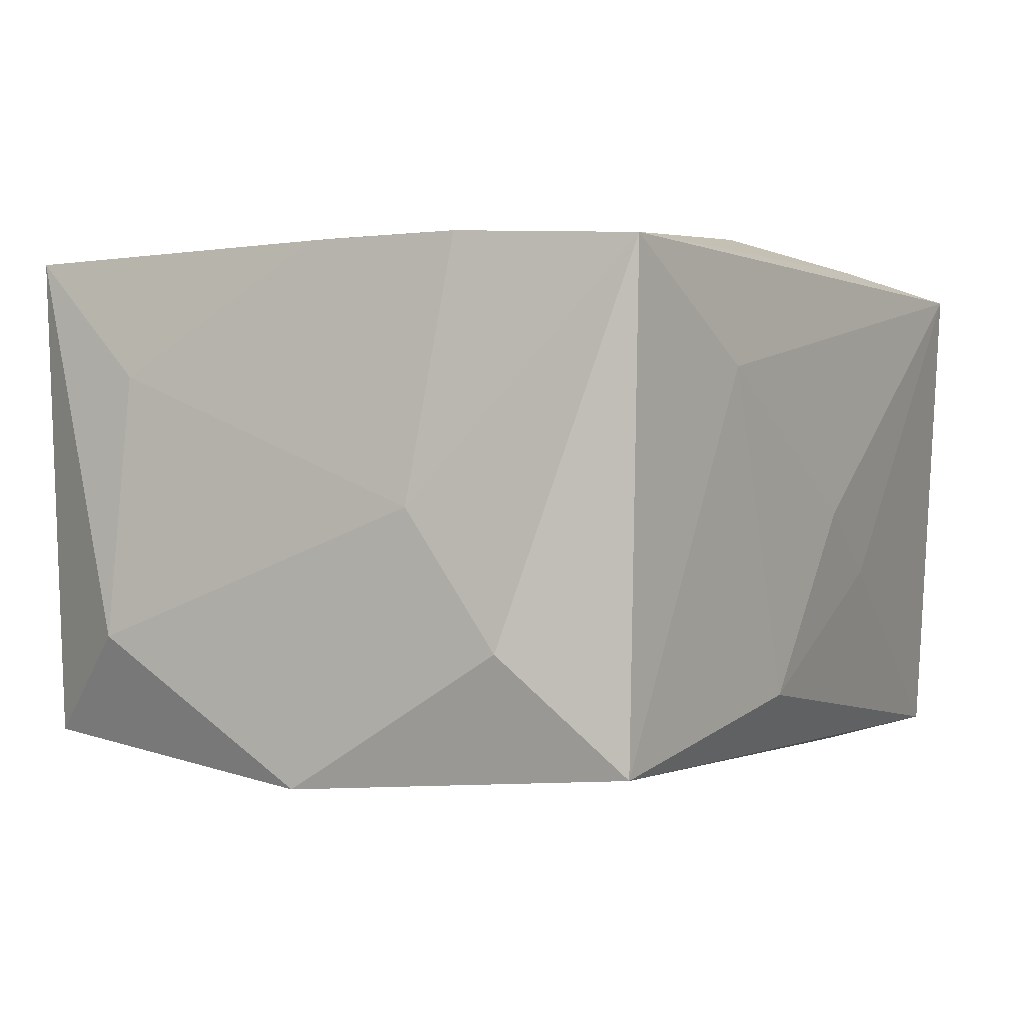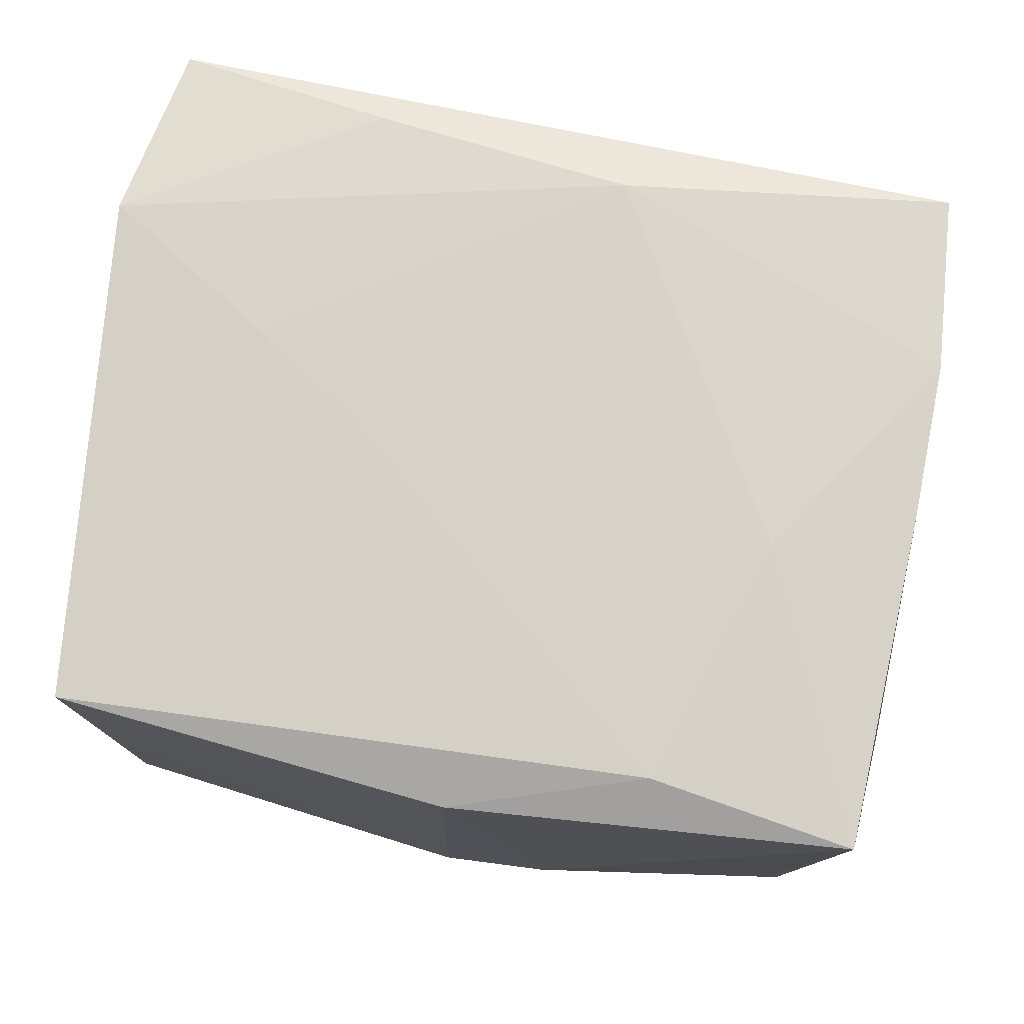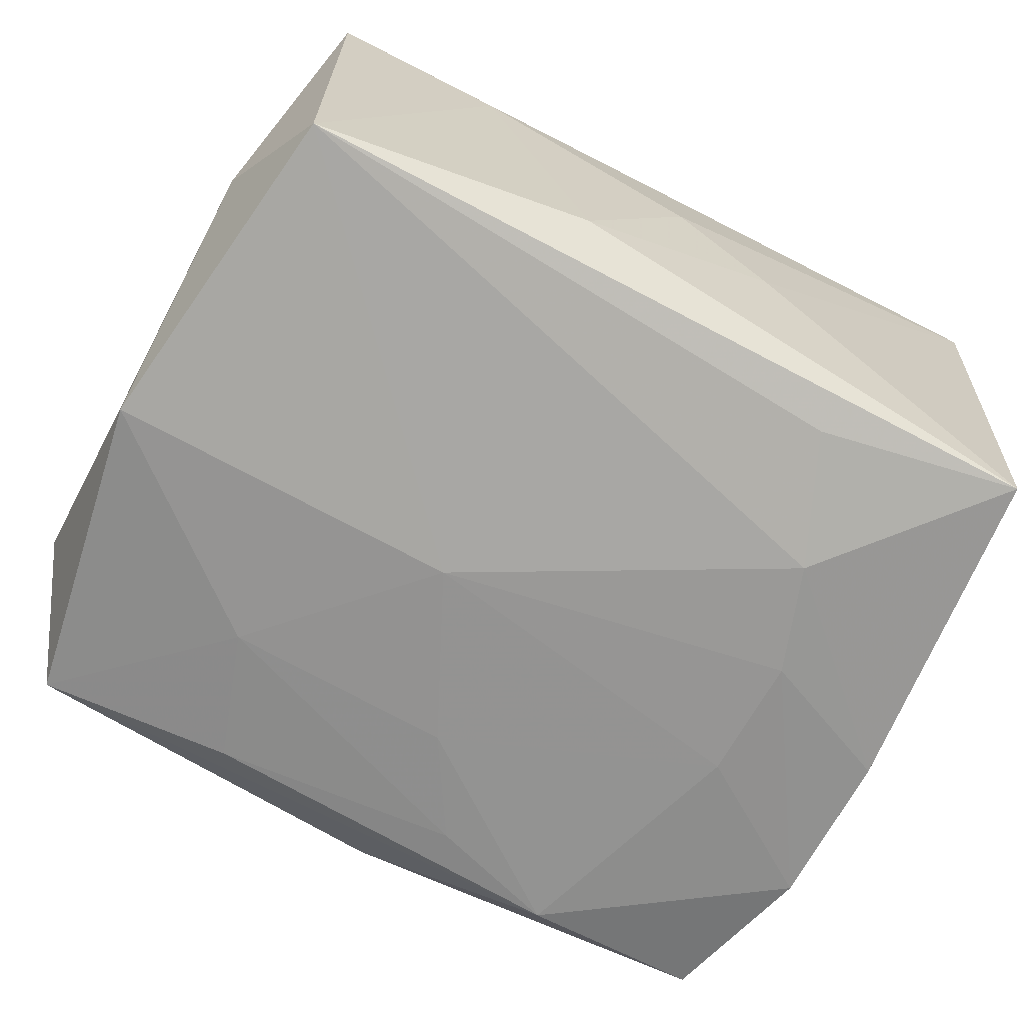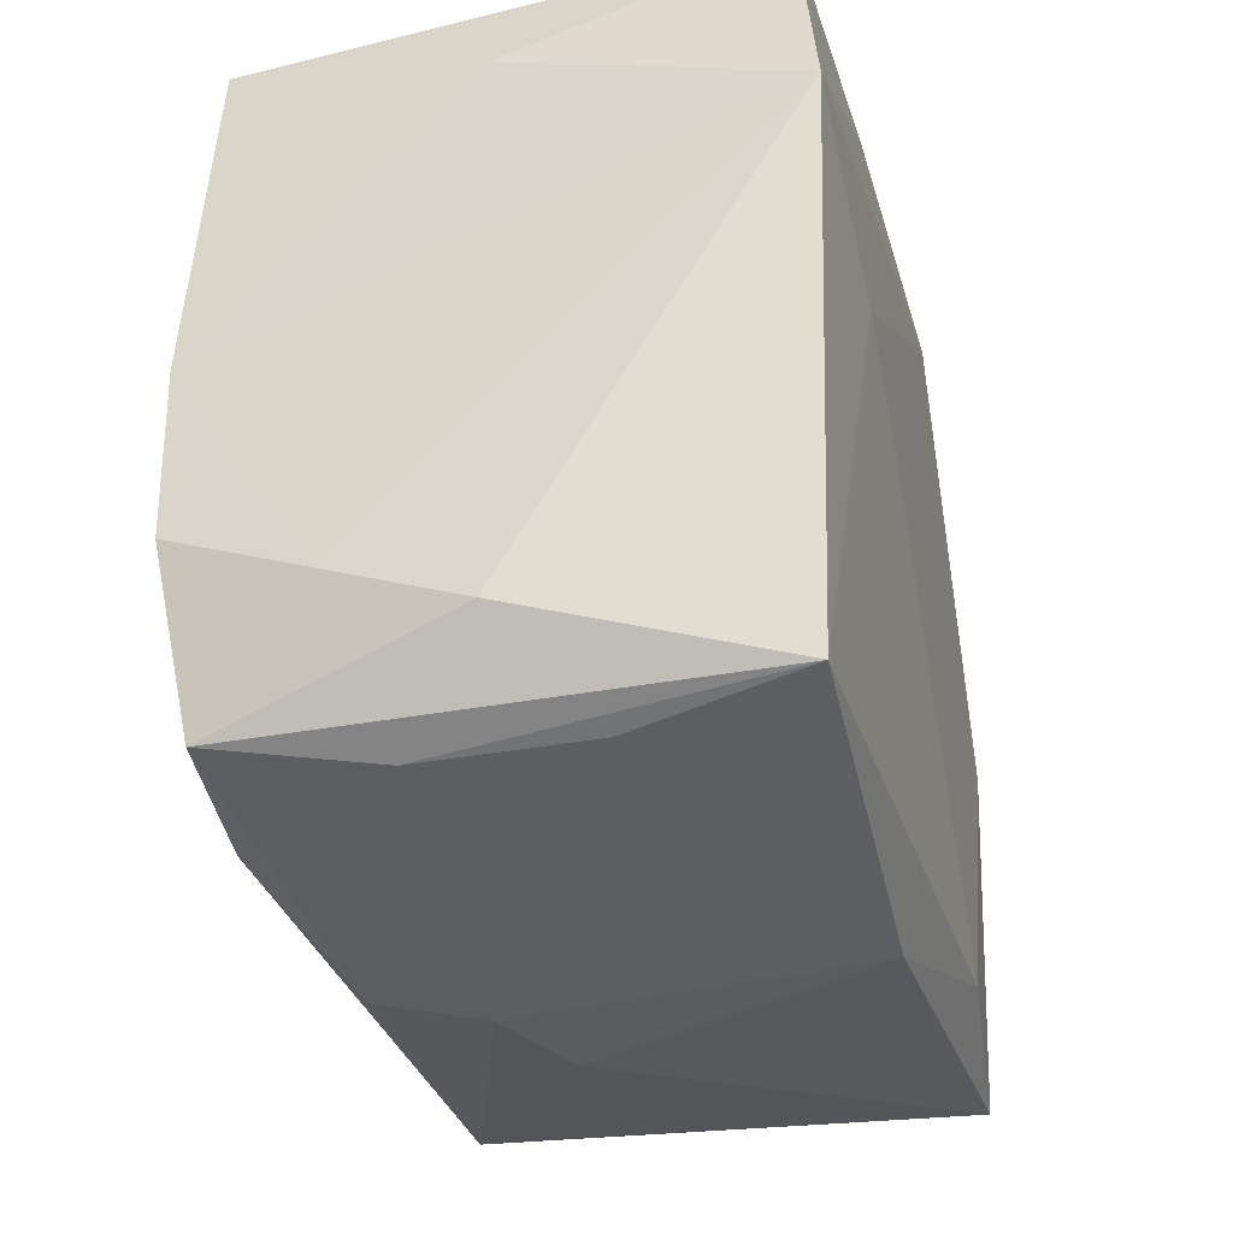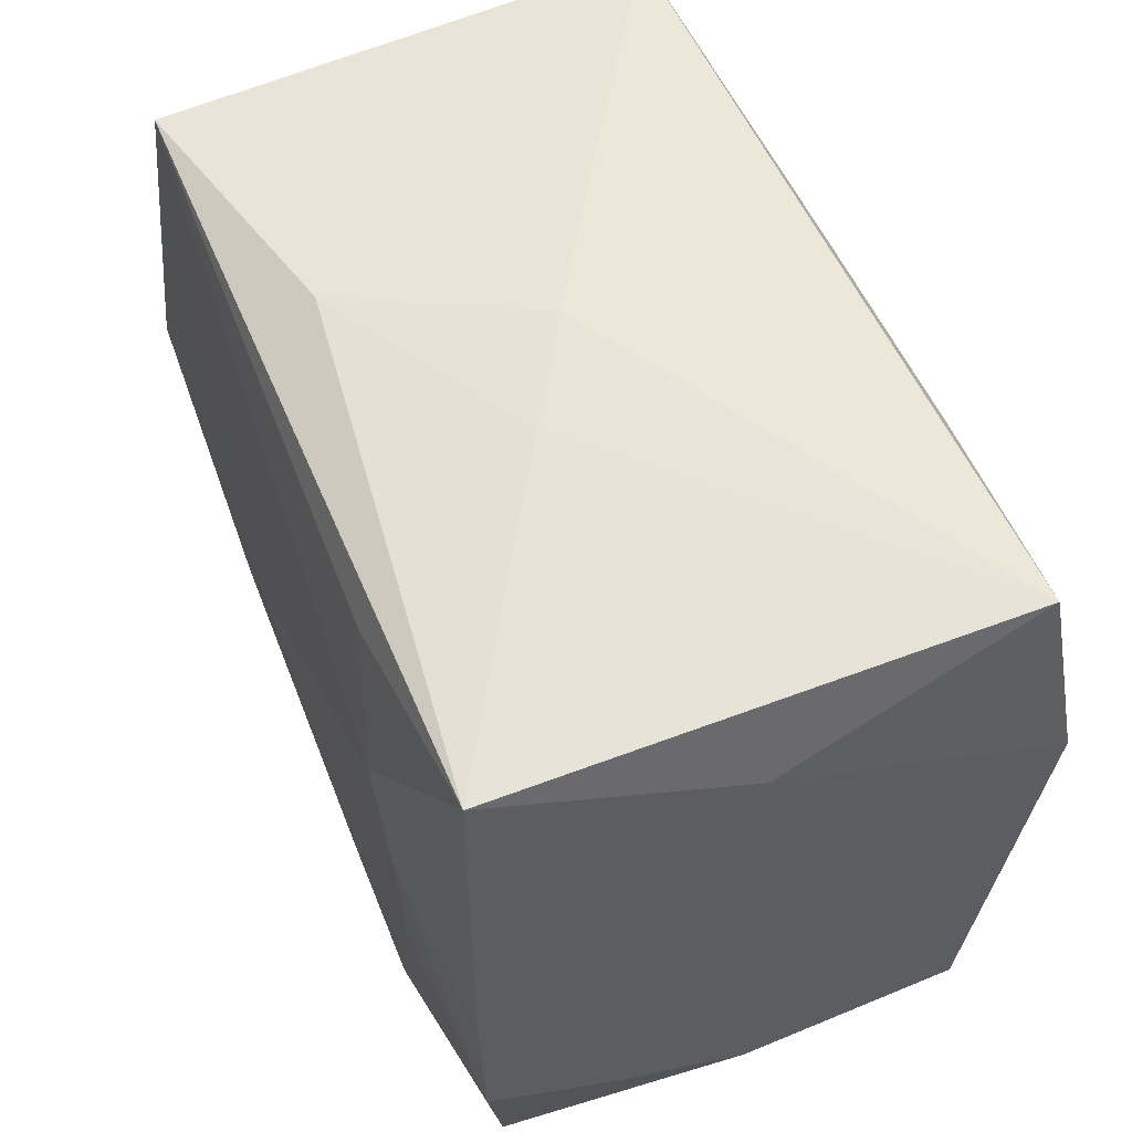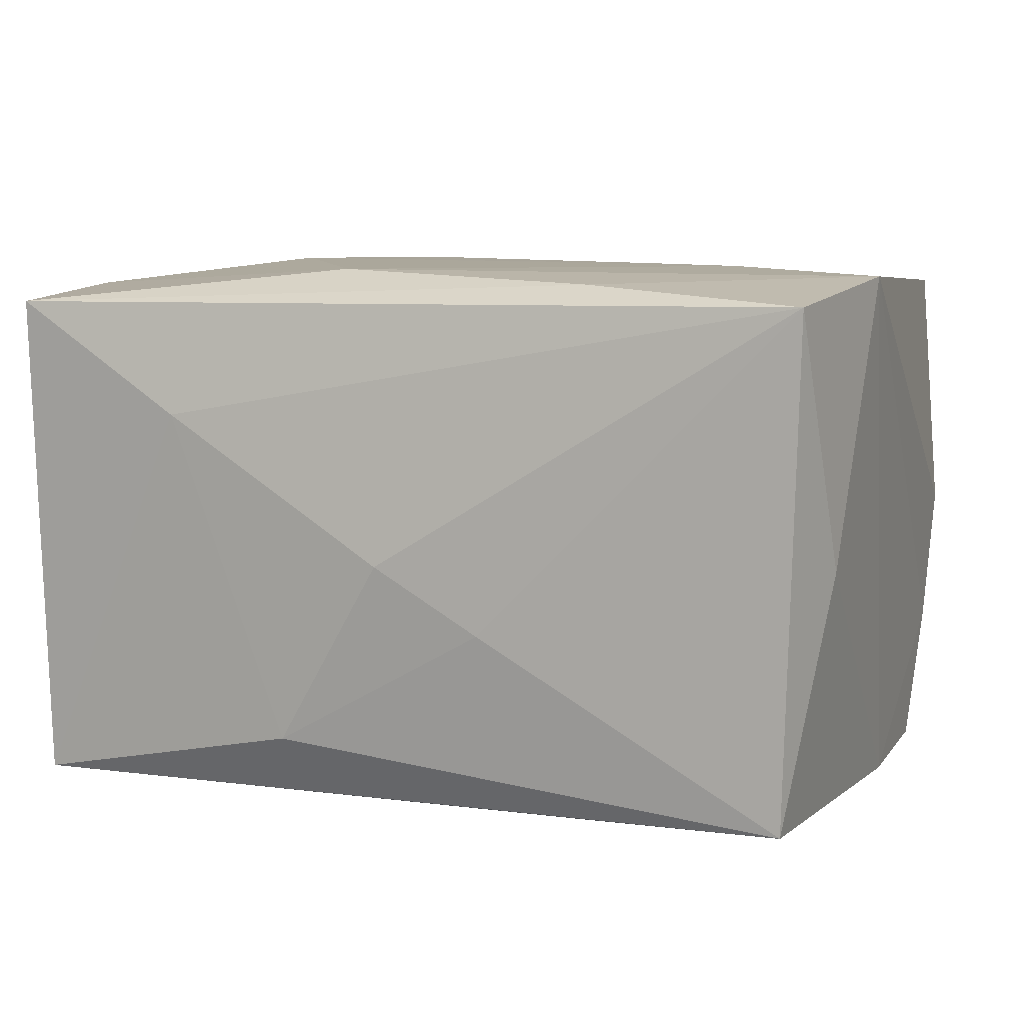
<metadata>
{"format":"obj","ext":"obj","renderer":"f3d","projection":"perspective","resolution":1024,"background":"white","views":[{"elev":-0.5,"azim":117.9,"up":"+Z"},{"elev":76.1,"azim":9.4,"up":"+Z"},{"elev":-70.0,"azim":151.0,"up":"+Z"},{"elev":-32.2,"azim":-75.8,"up":"+Y"},{"elev":56.4,"azim":-112.4,"up":"+Y"},{"elev":8.1,"azim":-160.5,"up":"+Z"}]}
</metadata>
<code>
v -0.01354 -0.02125 -0.01796
v -0.02848 0.000241 -0.01776
v -0.0005324 -0.02643 -0.007266
v 0.01538 -0.01196 -0.01836
v 0.004844 0.0195 0.01862
v 0.007911 0.02429 -0.01301
v -0.02989 0.01234 0.01829
v 0.02332 -0.02412 -0.00532
v 0.02956 -0.01581 -0.009012
v -0.02864 0.01844 -0.0004448
v 0.02541 -0.02291 -0.01589
v 0.005433 -0.0004596 -0.01944
v 0.006705 -0.02643 -0.004285
v -0.02862 -0.0106 -0.01755
v 0.02843 -0.01493 0.008627
v -0.01591 0.01164 -0.01924
v -0.01853 0.004918 0.01862
v 0.02848 0.01043 0.01705
v -0.02731 -0.02223 0.01679
v -0.02935 -0.0174 0.0001025
v 0.01216 -0.02094 -0.01731
v -0.02631 -0.02186 -0.01582
v 0.01578 0.02448 0.008835
v -0.02915 -0.01412 -0.008642
v -0.02755 0.02472 0.0168
v -0.006442 0.02511 -0.004868
v 0.02677 -0.02358 0.01693
v -0.0005027 -0.02449 -0.0148
v 0.01275 -0.0213 0.01827
v 0.0281 -0.0003527 0.01711
v -0.004606 -0.01867 -0.01812
v 0.02712 0.02195 -0.01708
v -0.02628 0.02303 -0.01703
v 0.03012 0.01421 -0.009458
v -0.01857 -0.004248 -0.0188
v -0.01159 0.00046 0.01861
v -0.02463 -0.02337 0.005717
v 0.02773 0.02292 0.01624
v -0.01216 0.02022 -0.01784
v 0.01851 -0.004438 0.01862
v -0.02444 -0.02334 -0.005299
v -0.0002565 -0.01189 -0.01872
v 0.03012 0.007853 -0.0003723
v 0.02964 -0.0009282 -0.01858
v -0.0004789 -0.02515 0.01584
v -0.01858 0.00434 -0.01911
v 0.0005118 0.02558 -0.0005977
v -0.01286 0.02204 0.01789
v 0.0293 -0.009013 -0.000114
f 48 7 5
f 48 25 7
f 7 25 10
f 10 25 33
f 10 2 7
f 33 2 10
f 47 23 6
f 25 23 47
f 16 2 33
f 3 11 13
f 5 7 17
f 7 20 19
f 19 17 7
f 29 17 19
f 39 16 33
f 6 23 32
f 33 6 32
f 32 39 33
f 16 39 32
f 12 16 32
f 40 29 27
f 5 17 40
f 33 25 26
f 25 47 26
f 26 6 33
f 26 47 6
f 7 2 24
f 24 20 7
f 8 11 27
f 27 13 8
f 8 13 11
f 20 24 22
f 22 19 20
f 27 29 45
f 29 19 45
f 45 13 27
f 3 13 45
f 27 11 9
f 36 17 29
f 29 40 36
f 36 40 17
f 27 9 15
f 38 32 23
f 38 23 25
f 38 48 5
f 25 48 38
f 2 16 46
f 46 16 12
f 12 35 46
f 42 35 12
f 12 4 42
f 21 4 11
f 28 11 3
f 3 22 28
f 41 22 3
f 19 22 41
f 44 9 11
f 11 4 44
f 12 32 44
f 44 4 12
f 2 46 14
f 14 46 35
f 14 24 2
f 14 22 24
f 1 28 22
f 22 14 1
f 1 21 11
f 11 28 1
f 35 42 1
f 1 14 35
f 37 41 3
f 19 41 37
f 3 45 37
f 37 45 19
f 49 15 9
f 9 43 49
f 49 43 15
f 18 43 38
f 5 40 18
f 18 38 5
f 9 44 34
f 34 43 9
f 34 44 32
f 32 38 34
f 38 43 34
f 31 42 4
f 31 1 42
f 4 21 31
f 21 1 31
f 15 43 30
f 43 18 30
f 27 15 30
f 30 40 27
f 30 18 40

</code>
